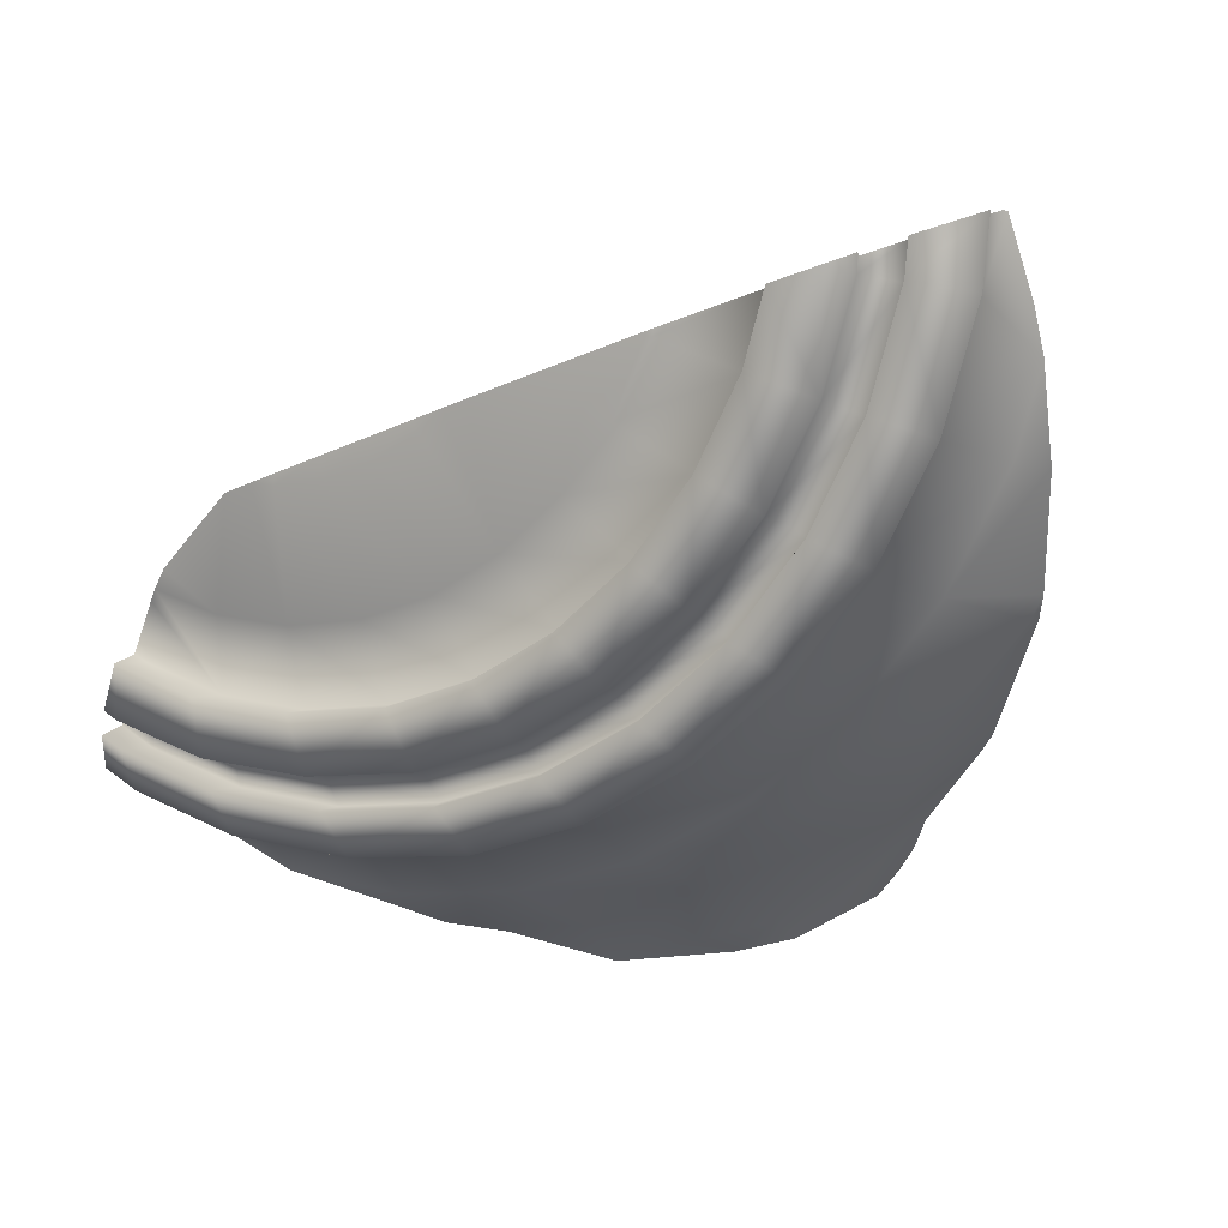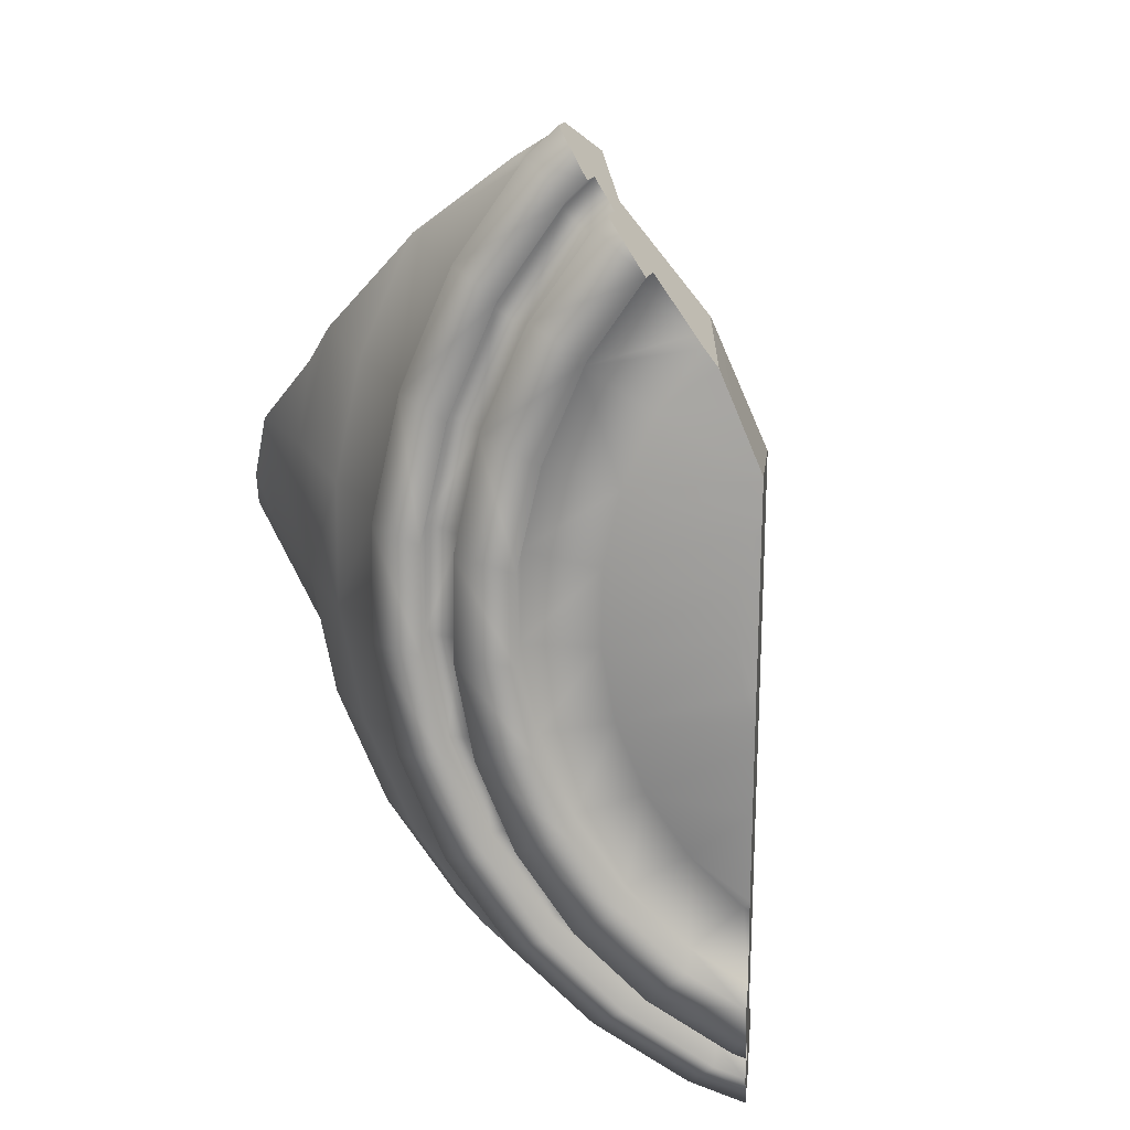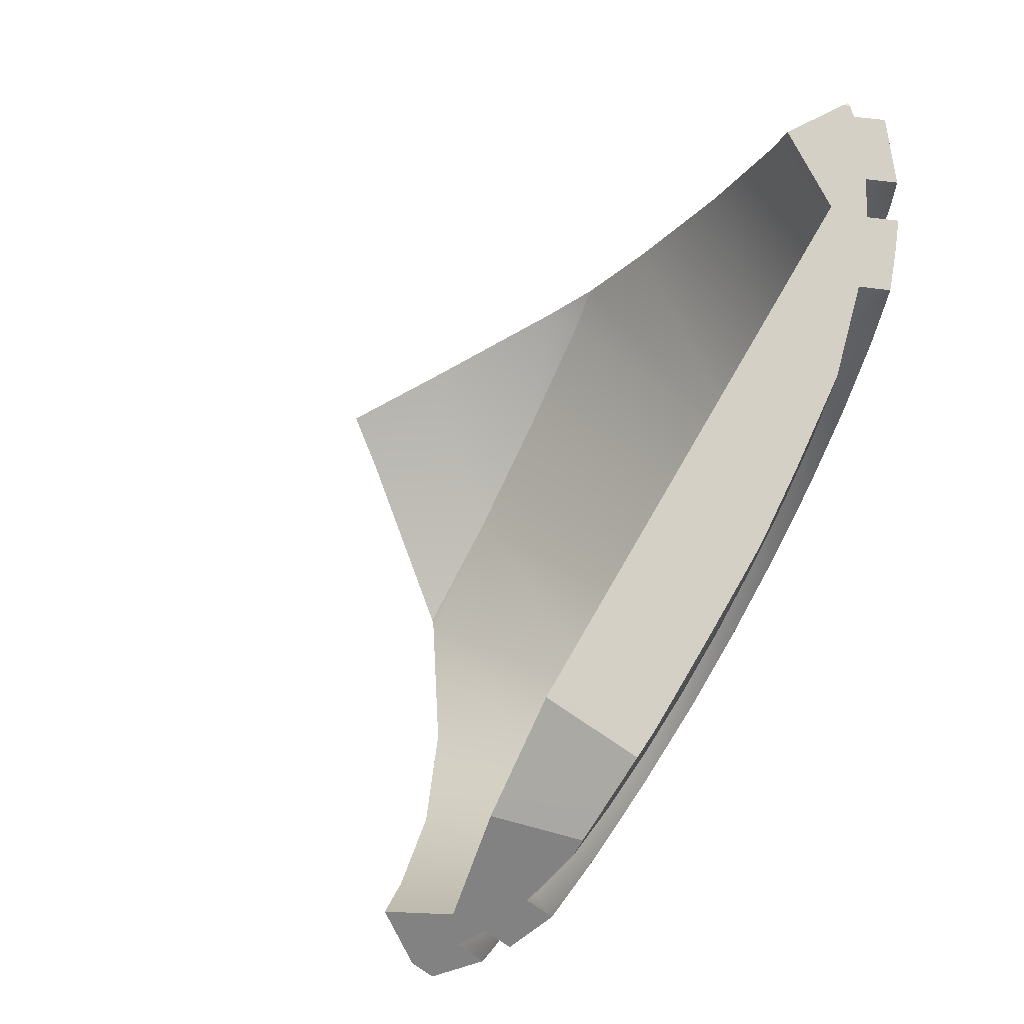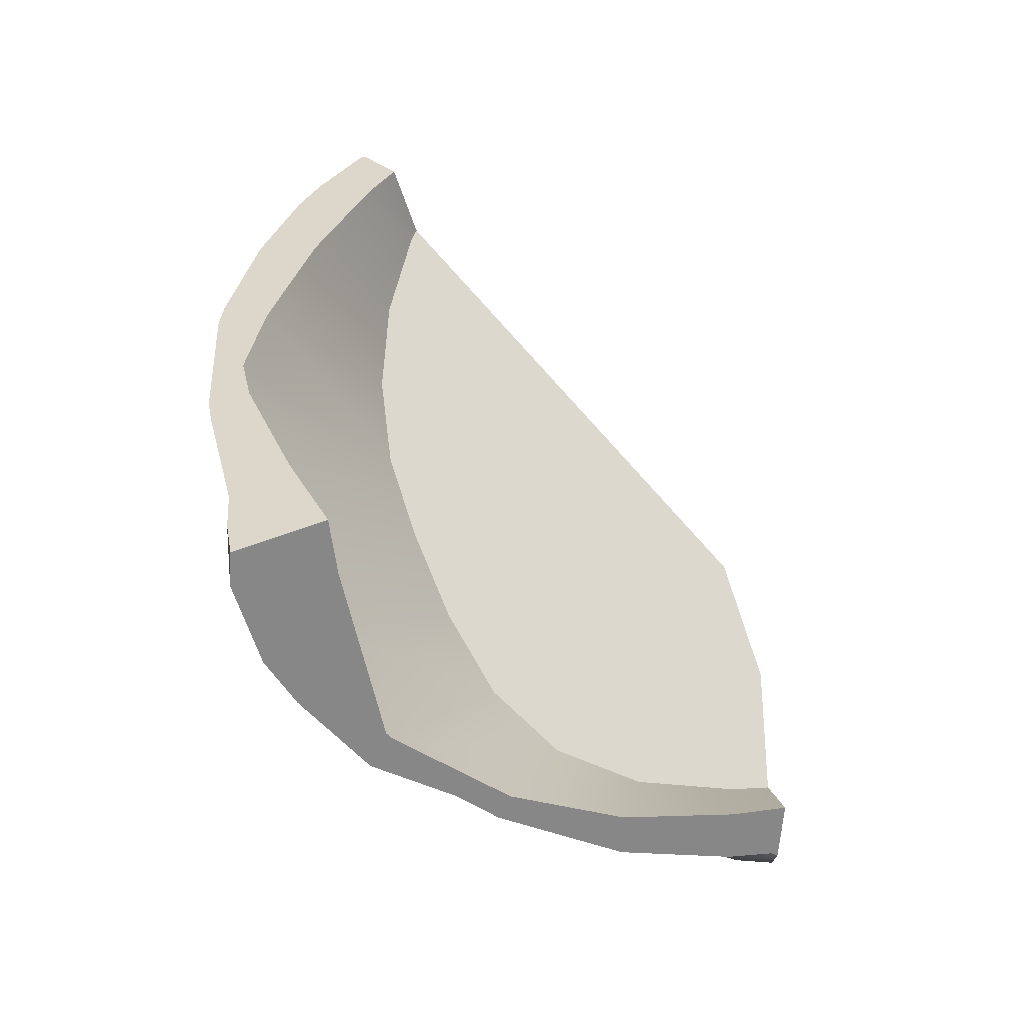
<metadata>
{"format":"obj","ext":"obj","renderer":"f3d","projection":"perspective","resolution":1024,"background":"white","views":[{"elev":3.2,"azim":-150.3,"up":"+Y"},{"elev":-71.0,"azim":72.3,"up":"+Z"},{"elev":60.2,"azim":121.9,"up":"+Y"},{"elev":72.1,"azim":32.3,"up":"+Z"}]}
</metadata>
<code>
g ClayBossShattered_cell.013
v -1.057 0.9259 0.02847
v -1.051 0.9259 0.04579
v -1.065 0.9239 0.0385
v -0.9973 0.09142 0.4533
v -1.079 0.3775 0.2773
v -1.051 0.9259 0.04579
v -0.396 0.6604 -0.3122
v -0.4017 0.679 -0.3122
v -0.6373 0.7615 -0.243
v -0.5831 0.5829 -0.243
v -0.2991 0.4792 -0.3122
v -0.6716 0.7626 -0.322
v -0.4675 0.3666 -0.243
v -0.1688 0.3203 -0.3122
v -0.312 0.1771 -0.243
v -0.009882 0.1899 -0.3122
v -0.1224 0.02149 -0.243
v 0.1714 0.09302 -0.3122
v 0.09386 -0.09411 -0.243
v 0.368 0.03336 -0.3122
v 0.3285 -0.1653 -0.243
v 0.5726 0.01322 -0.3122
v -0.6171 0.5829 -0.322
v -0.5015 0.3666 -0.322
v -0.3459 0.1771 -0.322
v -0.1564 0.02149 -0.322
v 0.05991 -0.09411 -0.322
v -0.7628 0.5225 -0.2462
v -0.7751 0.8003 -0.2795
v -0.6326 0.279 -0.2462
v -0.4574 0.06555 -0.2462
v -0.244 -0.1096 -0.2462
v 0.2946 -0.1653 -0.322
v -0.0004357 -0.2398 -0.2462
v -0.843 0.7868 -0.2462
v -0.8469 0.8269 -0.2462
v -0.809 0.7868 -0.1672
v -0.8128 0.8258 -0.1672
v -0.9024 0.8604 -0.1124
v -0.7288 0.5225 -0.1672
v -0.8934 0.77 -0.1124
v -0.9364 0.8615 -0.1914
v -0.5987 0.279 -0.1672
v 0.2638 -0.32 -0.2462
v -0.9274 0.77 -0.1914
v -1.071 0.9176 -0.07528
v -0.8084 0.4896 -0.1124
v -0.4235 0.06555 -0.1672
v -0.8423 0.4896 -0.1914
v -0.6703 0.2312 -0.1124
v -0.21 -0.1096 -0.1672
v -0.7042 0.2312 -0.1914
v -0.4844 0.004669 -0.1124
v 0.03351 -0.2398 -0.1672
v -0.5183 0.004669 -0.1914
v -0.2579 -0.1812 -0.1124
v 0.2978 -0.32 -0.1672
v 0.5726 -0.347 -0.1672
v 0.0005616 -0.3194 -0.1124
v -0.2918 -0.1812 -0.1914
v 0.281 -0.4044 -0.1124
v -0.03338 -0.3194 -0.1914
v 0.5726 -0.347 -0.2462
v 0.247 -0.4044 -0.1914
v 0.5726 -0.1893 -0.322
v 0.5726 -0.1893 -0.243
v 0.8166 -0.1653 -0.243
v 0.7771 0.03336 -0.3122
v 0.9651 0.0904 -0.3122
v 0.9872 0.06054 -0.3002
v 0.8506 -0.1653 -0.322
v 1.051 -0.09411 -0.243
v 1.088 -0.0746 -0.243
v 1.085 -0.09411 -0.322
v 0.8813 -0.32 -0.2462
v 1.146 -0.2398 -0.2462
v 0.8474 -0.32 -0.1672
v 0.8642 -0.4044 -0.1124
v 0.5726 -0.4331 -0.1124
v 0.5726 -0.4331 -0.1914
v 1.112 -0.2398 -0.1672
v 1.145 -0.3194 -0.1124
v 0.8981 -0.4044 -0.1914
v 0.5726 -0.5621 -0.07528
v 1.184 -0.2192 -0.2462
v 1.085 -0.09411 -0.322
v 1.185 -0.2004 -0.1672
v 1.24 -0.2682 -0.1124
v 1.179 -0.3194 -0.1914
v 1.239 -0.2869 -0.1914
v 0.9233 -0.5309 -0.07528
v 0.5726 -0.5621 0.00377
v 0.2219 -0.5309 -0.07528
v 1.228 -0.4385 -0.07528
v 1.326 -0.3862 -0.07528
v 1.327 -0.3702 -0.008076
v -0.08274 -0.4385 -0.07528
v 0.8894 -0.5309 0.00377
v 1.194 -0.4385 0.00377
v 1.307 -0.3783 0.00377
v 1.204 -0.4621 0.03591
v 0.9127 -0.6483 0.1544
v 0.9219 -0.6455 0.1544
v 0.2558 -0.5309 0.00377
v -0.3635 -0.2885 -0.07528
v 0.5726 -0.6818 0.1544
v 0.5726 -0.7848 0.3597
v 0.2325 -0.6483 0.1544
v -0.0488 -0.4385 0.00377
v -0.6095 -0.08654 -0.07528
v 0.2115 -0.7749 0.4533
v 0.4422 -0.8112 0.4533
v 0.2086 -0.8895 0.6004
v -0.0946 -0.5491 0.1544
v -0.1357 -0.6483 0.4533
v -0.3295 -0.2885 0.00377
v -0.8115 0.1595 -0.07528
v -0.396 -0.388 0.1544
v -0.5756 -0.08654 0.00377
v -0.9615 0.4402 -0.07528
v -0.1496 -0.7833 0.8086
v -0.4758 -0.5079 0.8086
v -0.02596 -0.877 0.8086
v -0.1443 -0.8503 0.9271
v -0.4557 -0.4773 0.4533
v -0.6602 -0.1712 0.1544
v -0.7361 -0.2471 0.4533
v -1.054 0.7448 -0.07528
v -1.02 0.7448 0.00377
v -1.037 0.9165 0.00377
v -0.9276 0.4402 0.00377
v -1.065 0.9239 0.0385
v -1.057 0.9259 0.02847
v -1.1 0.7289 0.1066
v -1.105 0.6161 0.1544
v -0.7775 0.1595 0.00377
v -1.038 0.3944 0.1544
v -1.079 0.3775 0.2773
v -0.877 0.09302 0.1544
v -0.9973 0.09142 0.4533
v -0.9663 0.03336 0.4533
v -0.97 0.03092 0.4963
v -0.7578 -0.2687 0.7532
v -0.7026 -0.3214 0.8086
v -0.4607 -0.5316 1.042
v -0.2931 -0.7525 1.119
v -0.3954 -0.6184 1.119
v -0.326 -0.6877 1.19
v 0.2267 -0.7964 0.6468
v 0.2049 -0.7964 0.6653
v -0.1097 -0.6315 0.6653
v 0.3024 -0.3918 -0.06738
v 0.04258 -0.2556 -0.06738
v 0.5726 -0.4437 -0.06738
v -0.4179 -0.4139 0.6653
v 0.5726 -0.7197 0.4029
v -0.1969 -0.08654 -0.06738
v 0.8428 -0.3918 -0.06738
v -0.688 -0.191 0.6653
v 0.8758 -0.5686 0.2447
v 1.103 -0.2556 -0.06738
v 1.147 -0.366 0.1478
v 1.196 -0.1899 -0.06738
v 1.272 -0.2563 0.1146
v -0.4067 0.08659 -0.06738
v -0.7706 -0.09039 0.6653
v -0.847 0.1203 0.5264
v -0.579 0.2965 -0.06738
v -0.911 0.4534 0.3393
v -0.707 0.5359 -0.06738
v -0.9227 0.7698 0.1898
v -0.7858 0.7957 -0.06738
v -0.7892 0.8304 -0.06738
v -0.9089 0.8931 0.142
v -0.07986 -0.5579 1.066
v -0.1097 -0.6315 0.6653
v 0.2049 -0.7964 0.6653
v -0.3807 -0.3588 1.01
v -0.1584 -0.4735 1.189
v -0.4179 -0.4139 0.6653
v -0.6751 -0.1782 0.7597
v -0.688 -0.191 0.6653
v -0.7706 -0.09039 0.6653
v 0.7771 0.03336 -0.3122
v 0.9651 0.0904 -0.3122
v 0.9313 0.1387 -0.3205
v 0.8588 0.2015 -0.3324
v 0.7189 0.3216 -0.3554
v 0.5726 0.01322 -0.3122
v 0.7098 0.3246 -0.3559
v 0.6398 0.3461 -0.3601
v 0.5726 0.3395 -0.3601
v 0.5726 0.3671 -0.3608
v 0.368 0.03336 -0.3122
v 0.4425 0.4079 -0.3616
v 0.4317 0.3533 -0.3601
v 0.1714 0.09302 -0.3122
v 0.318 0.447 -0.3616
v 0.2962 0.3944 -0.3601
v 0.189 0.4876 -0.3609
v -0.009882 0.1899 -0.3122
v 0.1714 0.4612 -0.3601
v 0.1081 0.5131 -0.3601
v 0.04448 0.5335 -0.3565
v -0.1688 0.3203 -0.3122
v -0.1321 0.5908 -0.3417
v -0.2991 0.4792 -0.3122
v -0.3735 0.6698 -0.3158
v -0.396 0.6604 -0.3122
v -0.4017 0.679 -0.3122
v 0.7116 0.3588 -0.06738
v 0.7189 0.3216 -0.3554
v 0.8588 0.2015 -0.3324
v 0.9472 0.1523 -0.06738
v -1.071 0.9176 -0.07528
v -0.9364 0.8615 -0.1914
v -0.9024 0.8604 -0.1124
v -0.6628 0.7909 -0.06738
v -0.8128 0.8258 -0.1672
v -0.8469 0.8269 -0.2462
v -0.7892 0.8304 -0.06738
v -1.037 0.9165 0.00377
v -0.9089 0.8931 0.142
v -1.057 0.9259 0.02847
v -1.051 0.9259 0.04579
v 0.9472 0.1523 -0.06738
v 0.8588 0.2015 -0.3324
v 0.9313 0.1387 -0.3205
v 0.9932 0.1116 -0.06738
v 1.272 -0.2563 0.1146
v 1.327 -0.3702 -0.008076
v 1.307 -0.3783 0.00377
v 1.204 -0.4621 0.03591
v 1.147 -0.366 0.1478
v 1.204 -0.4621 0.03591
v 0.9219 -0.6455 0.1544
v 1.147 -0.366 0.1478
v 0.8758 -0.5686 0.2447
v 0.9219 -0.6455 0.1544
v 0.9127 -0.6483 0.1544
v 0.8758 -0.5686 0.2447
v 0.5726 -0.7848 0.3597
v 0.5726 -0.7197 0.4029
v 0.2267 -0.7964 0.6468
v 0.4422 -0.8112 0.4533
v 0.2086 -0.8895 0.6004
v 0.2049 -0.7964 0.6653
v -0.02596 -0.877 0.8086
v -0.02596 -0.877 0.8086
v -0.07986 -0.5579 1.066
v 0.2049 -0.7964 0.6653
v -0.1443 -0.8503 0.9271
v -0.1443 -0.8503 0.9271
v -0.1584 -0.4735 1.189
v -0.07986 -0.5579 1.066
v -0.2931 -0.7525 1.119
v -0.326 -0.6877 1.19
v -1.051 0.9259 0.04579
v -0.9089 0.8931 0.142
v -0.9227 0.7698 0.1898
v -0.97 0.03092 0.4963
v -0.9973 0.09142 0.4533
v -0.911 0.4534 0.3393
v -0.847 0.1203 0.5264
v -0.7706 -0.09039 0.6653
v -0.7578 -0.2687 0.7532
v -0.7026 -0.3214 0.8086
v -0.6751 -0.1782 0.7597
v -0.4607 -0.5316 1.042
v -0.3954 -0.6184 1.119
v -0.3807 -0.3588 1.01
v -0.326 -0.6877 1.19
v -0.1584 -0.4735 1.189
v -1.079 0.3775 0.2773
v -1.065 0.9239 0.0385
v -1.051 0.9259 0.04579
v -1.1 0.7289 0.1066
v -1.105 0.6161 0.1544
v 1.085 -0.09411 -0.322
v 1.184 -0.2192 -0.2462
v 1.185 -0.2004 -0.1672
v 1.196 -0.1899 -0.06738
v 1.088 -0.0746 -0.243
v 1.272 -0.2563 0.1146
v 1.24 -0.2682 -0.1124
v 1.239 -0.2869 -0.1914
v 1.327 -0.3702 -0.008076
v 1.326 -0.3862 -0.07528
v 0.9932 0.1116 -0.06738
v 0.9872 0.06054 -0.3002
v 0.9651 0.0904 -0.3122
v 0.9313 0.1387 -0.3205
v 0.6952 0.3643 -0.06738
v 0.7098 0.3246 -0.3559
v 0.7189 0.3216 -0.3554
v 0.7116 0.3588 -0.06738
v -0.7751 0.8003 -0.2795
v -0.6716 0.7626 -0.322
v -0.6373 0.7615 -0.243
v -0.8469 0.8269 -0.2462
v -0.6628 0.7909 -0.06738
v 0.6952 0.3643 -0.06738
v -0.4017 0.679 -0.3122
v -0.3735 0.6698 -0.3158
v -0.1321 0.5908 -0.3417
v 0.7098 0.3246 -0.3559
v 0.04448 0.5335 -0.3565
v 0.1081 0.5131 -0.3601
v 0.6398 0.3461 -0.3601
v 0.5726 0.3671 -0.3608
v 0.189 0.4876 -0.3609
v 0.4425 0.4079 -0.3616
v 0.318 0.447 -0.3616
v 0.9932 0.1116 -0.06738
v 1.196 -0.1899 -0.06738
v 1.103 -0.2556 -0.06738
v 0.8428 -0.3918 -0.06738
v 0.9472 0.1523 -0.06738
v 0.7116 0.3588 -0.06738
v 0.5726 -0.4437 -0.06738
v 0.6952 0.3643 -0.06738
v -0.6628 0.7909 -0.06738
v 0.3024 -0.3918 -0.06738
v 0.04258 -0.2556 -0.06738
v -0.1969 -0.08654 -0.06738
v -0.4067 0.08659 -0.06738
v -0.579 0.2965 -0.06738
v -0.707 0.5359 -0.06738
v -0.7892 0.8304 -0.06738
v -0.7858 0.7957 -0.06738
g ClayBossShattered_cell.013_0
f 3 2 1
f 6 5 4
f 9 8 7
f 10 9 7
f 10 7 11
f 9 10 12
f 13 10 11
f 13 11 14
f 15 13 14
f 15 14 16
f 17 15 16
f 17 16 18
f 19 17 18
f 19 18 20
f 21 19 20
f 21 20 22
f 10 23 12
f 13 24 10
f 24 23 10
f 15 25 13
f 25 24 13
f 17 26 15
f 26 25 15
f 19 27 17
f 27 26 17
f 12 23 28
f 28 29 12
f 24 30 23
f 30 28 23
f 25 31 24
f 31 30 24
f 26 32 25
f 32 31 25
f 33 27 19
f 21 33 19
f 27 34 26
f 34 32 26
f 28 35 29
f 29 35 36
f 36 35 37
f 38 36 37
f 39 38 37
f 35 28 40
f 37 35 40
f 41 39 37
f 41 37 40
f 39 41 42
f 40 28 43
f 28 30 43
f 44 34 27
f 33 44 27
f 41 45 42
f 42 45 46
f 47 41 40
f 47 40 43
f 43 30 48
f 30 31 48
f 49 45 41
f 47 49 41
f 50 47 43
f 50 43 48
f 48 31 51
f 31 32 51
f 52 49 47
f 50 52 47
f 53 50 48
f 53 48 51
f 51 32 54
f 32 34 54
f 55 52 50
f 53 55 50
f 56 53 51
f 56 51 54
f 54 34 57
f 34 44 57
f 57 44 58
f 59 54 57
f 59 56 54
f 56 60 53
f 60 55 53
f 61 57 58
f 61 59 57
f 59 62 56
f 62 60 56
f 44 63 58
f 63 44 33
f 61 64 59
f 64 62 59
f 65 63 33
f 65 33 21
f 66 65 21
f 65 66 67
f 66 21 22
f 67 66 22
f 68 67 22
f 67 68 69
f 67 69 70
f 63 65 71
f 71 65 67
f 70 72 67
f 71 67 72
f 73 72 70
f 74 72 73
f 74 71 72
f 75 63 71
f 75 71 74
f 63 75 58
f 76 75 74
f 75 77 58
f 75 76 77
f 77 78 58
f 78 79 58
f 79 61 58
f 79 80 61
f 80 79 78
f 80 64 61
f 76 81 77
f 82 78 77
f 81 82 77
f 83 80 78
f 83 78 82
f 80 84 64
f 84 80 83
f 76 85 81
f 85 76 86
f 85 87 81
f 87 88 81
f 88 82 81
f 89 82 88
f 89 83 82
f 90 89 88
f 91 83 89
f 91 84 83
f 84 91 92
f 84 93 64
f 93 84 92
f 64 93 62
f 94 89 90
f 94 91 89
f 95 94 90
f 94 95 96
f 93 97 62
f 62 97 60
f 91 94 98
f 91 98 92
f 96 99 94
f 94 99 98
f 96 100 99
f 100 101 99
f 102 98 99
f 99 101 102
f 98 102 92
f 101 103 102
f 104 93 92
f 97 93 104
f 97 105 60
f 60 105 55
f 102 106 92
f 102 107 106
f 106 108 92
f 108 106 107
f 108 104 92
f 109 97 104
f 105 97 109
f 105 110 55
f 52 55 110
f 107 111 108
f 107 112 111
f 113 111 112
f 108 114 104
f 114 109 104
f 111 115 108
f 115 111 113
f 115 114 108
f 116 105 109
f 110 105 116
f 117 52 110
f 52 117 49
f 114 118 109
f 118 116 109
f 119 110 116
f 117 110 119
f 117 120 49
f 45 49 120
f 113 121 115
f 121 122 115
f 113 123 121
f 124 121 123
f 122 121 124
f 115 125 114
f 125 118 114
f 122 125 115
f 118 126 116
f 126 119 116
f 125 127 118
f 127 125 122
f 127 126 118
f 128 45 120
f 45 128 46
f 46 128 129
f 130 46 129
f 128 120 131
f 129 128 131
f 132 130 129
f 132 133 130
f 129 134 132
f 135 134 129
f 135 129 131
f 131 120 136
f 120 117 136
f 136 117 119
f 131 137 135
f 137 131 136
f 138 135 137
f 139 136 119
f 139 137 136
f 138 137 139
f 126 139 119
f 140 138 139
f 141 139 126
f 139 141 140
f 142 140 141
f 127 141 126
f 142 141 127
f 143 142 127
f 122 143 127
f 122 144 143
f 145 144 122
f 124 145 122
f 124 146 145
f 146 147 145
f 148 147 146
f 151 150 149
f 151 149 152
f 152 153 151
f 154 152 149
f 151 153 155
f 156 154 149
f 153 157 155
f 158 154 156
f 155 157 159
f 160 158 156
f 161 158 160
f 162 161 160
f 163 161 162
f 164 163 162
f 157 165 159
f 166 159 165
f 165 167 166
f 165 168 167
f 167 168 169
f 168 170 169
f 169 170 171
f 170 172 171
f 171 172 173
f 174 171 173
f 177 176 175
f 178 175 176
f 178 179 175
f 176 180 178
f 178 180 181
f 180 182 181
f 181 182 183
f 186 185 184
f 184 187 186
f 184 188 187
f 188 184 189
f 189 190 188
f 189 191 190
f 189 192 191
f 191 192 193
f 189 194 192
f 193 192 195
f 194 196 192
f 192 196 195
f 194 197 196
f 195 196 198
f 197 199 196
f 196 199 198
f 198 199 200
f 197 201 199
f 199 202 200
f 201 202 199
f 200 202 203
f 203 202 201
f 201 204 203
f 201 205 204
f 204 205 206
f 205 207 206
f 206 207 208
f 207 209 208
f 208 209 210
f 213 212 211
f 214 213 211
f 217 216 215
f 217 215 218
f 219 217 218
f 218 220 219
f 215 221 218
f 221 215 222
f 222 223 221
f 222 224 223
f 224 225 223
f 228 227 226
f 229 228 226
f 232 231 230
f 230 233 232
f 230 234 233
f 237 236 235
f 237 238 236
f 241 240 239
f 241 242 240
f 241 243 242
f 243 244 242
f 244 245 242
f 244 246 245
f 244 247 246
f 247 248 246
f 251 250 249
f 250 252 249
f 255 254 253
f 254 256 253
f 254 257 256
f 260 259 258
f 258 261 260
f 258 262 261
f 263 260 261
f 264 263 261
f 265 264 261
f 265 261 266
f 265 266 267
f 268 265 267
f 268 267 269
f 268 269 270
f 271 268 270
f 271 270 272
f 272 273 271
f 276 275 274
f 275 277 274
f 277 278 274
f 281 280 279
f 279 282 281
f 279 283 282
f 281 282 284
f 285 281 284
f 286 285 284
f 286 284 287
f 287 288 286
f 283 289 282
f 283 290 289
f 290 291 289
f 291 292 289
f 295 294 293
f 296 295 293
f 299 298 297
f 297 300 299
f 300 301 299
f 301 302 299
f 303 299 302
f 304 303 302
f 305 304 302
f 305 302 306
f 307 305 306
f 308 307 306
f 308 306 309
f 308 309 310
f 311 308 310
f 311 310 312
f 312 313 311
f 316 315 314
f 314 317 316
f 314 318 317
f 318 319 317
f 319 320 317
f 319 321 320
f 321 322 320
f 322 323 320
f 322 324 323
f 322 325 324
f 322 326 325
f 322 327 326
f 322 328 327
f 322 329 328
f 329 330 328

</code>
